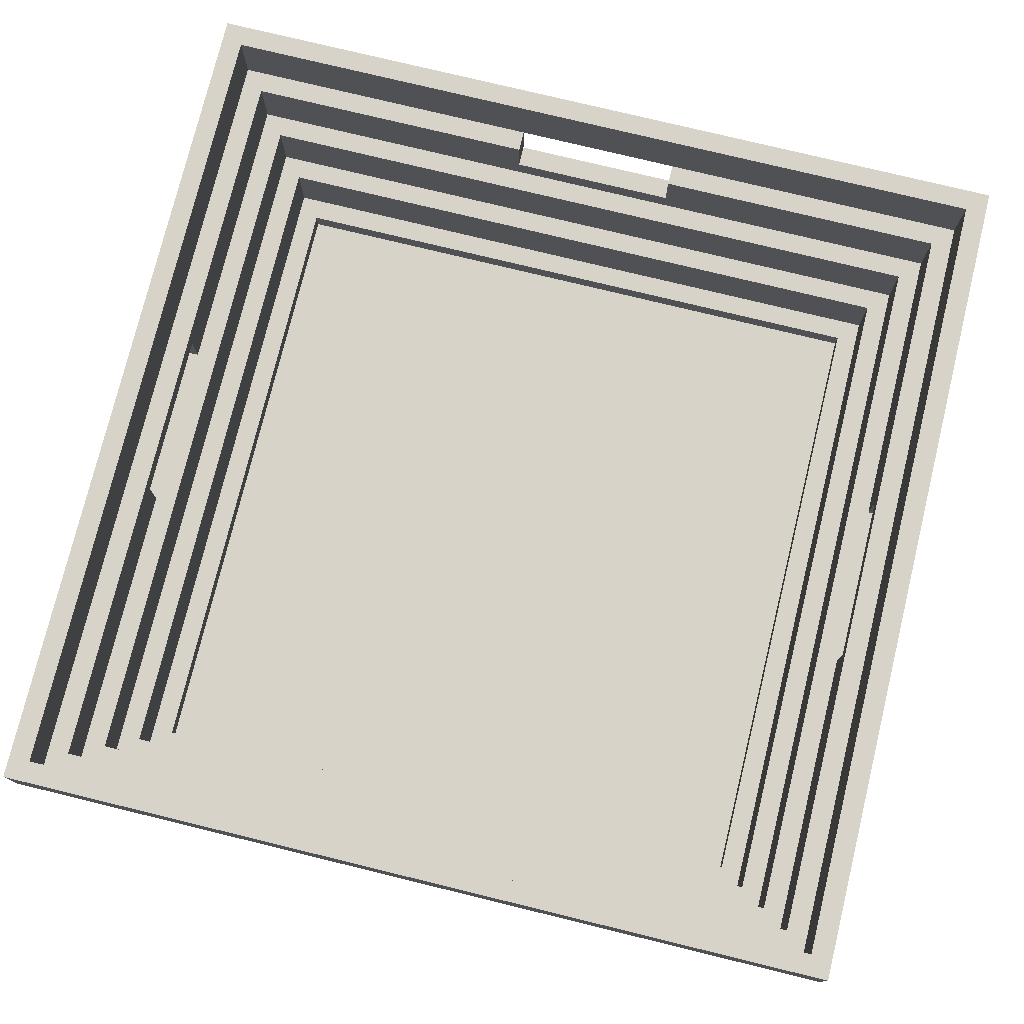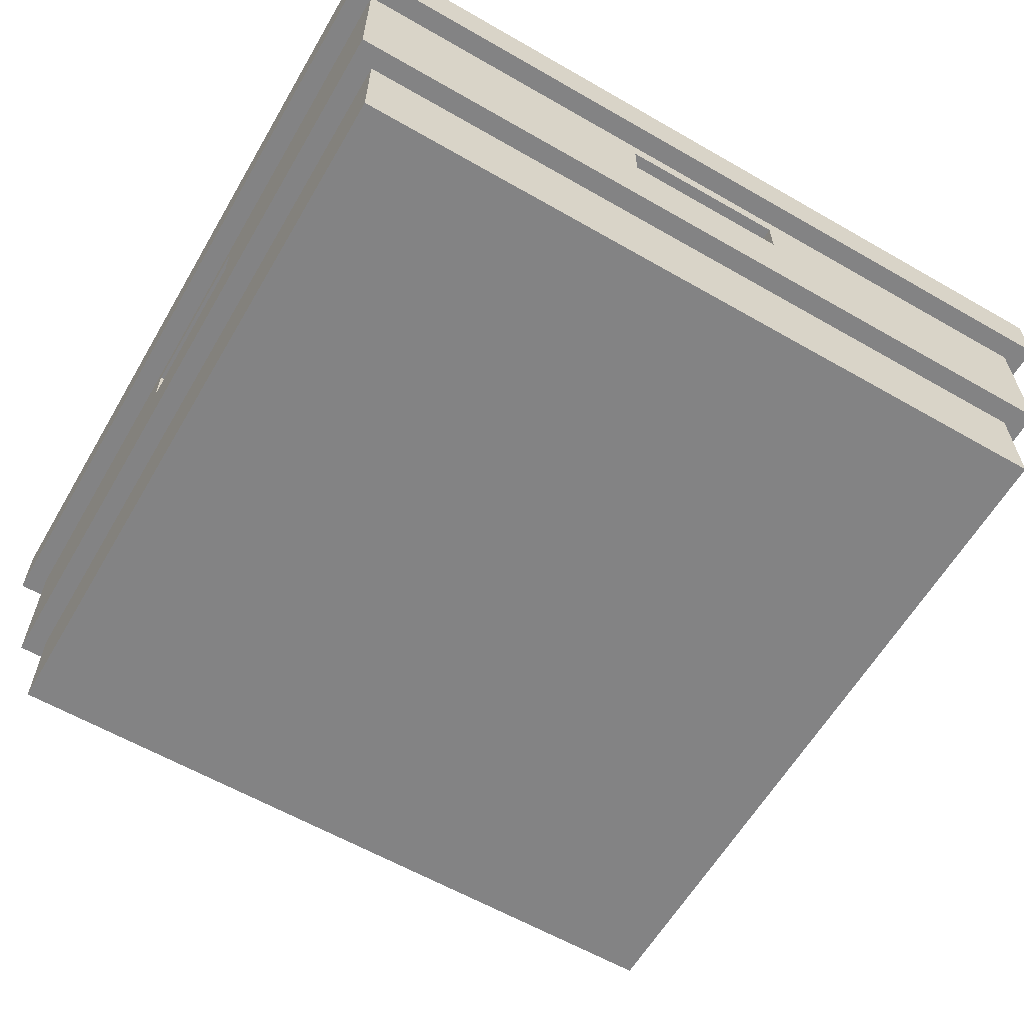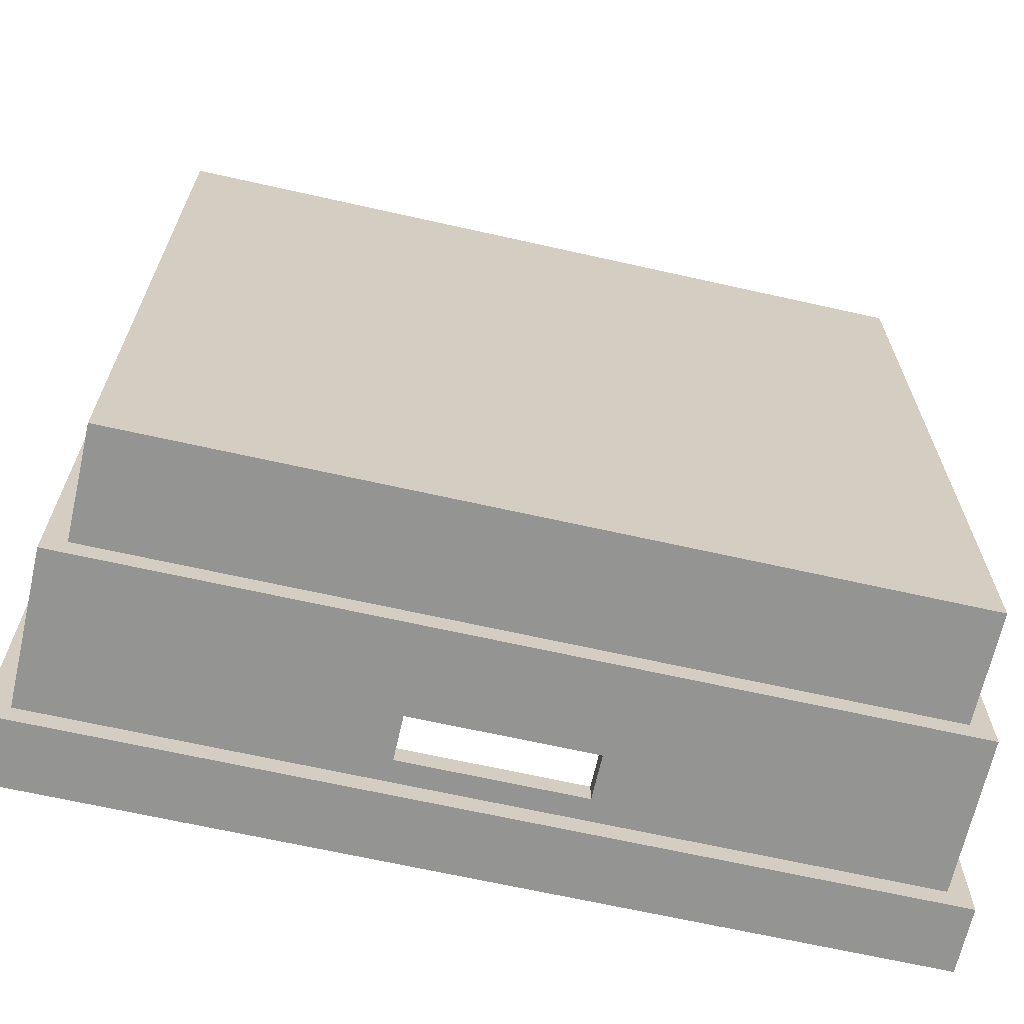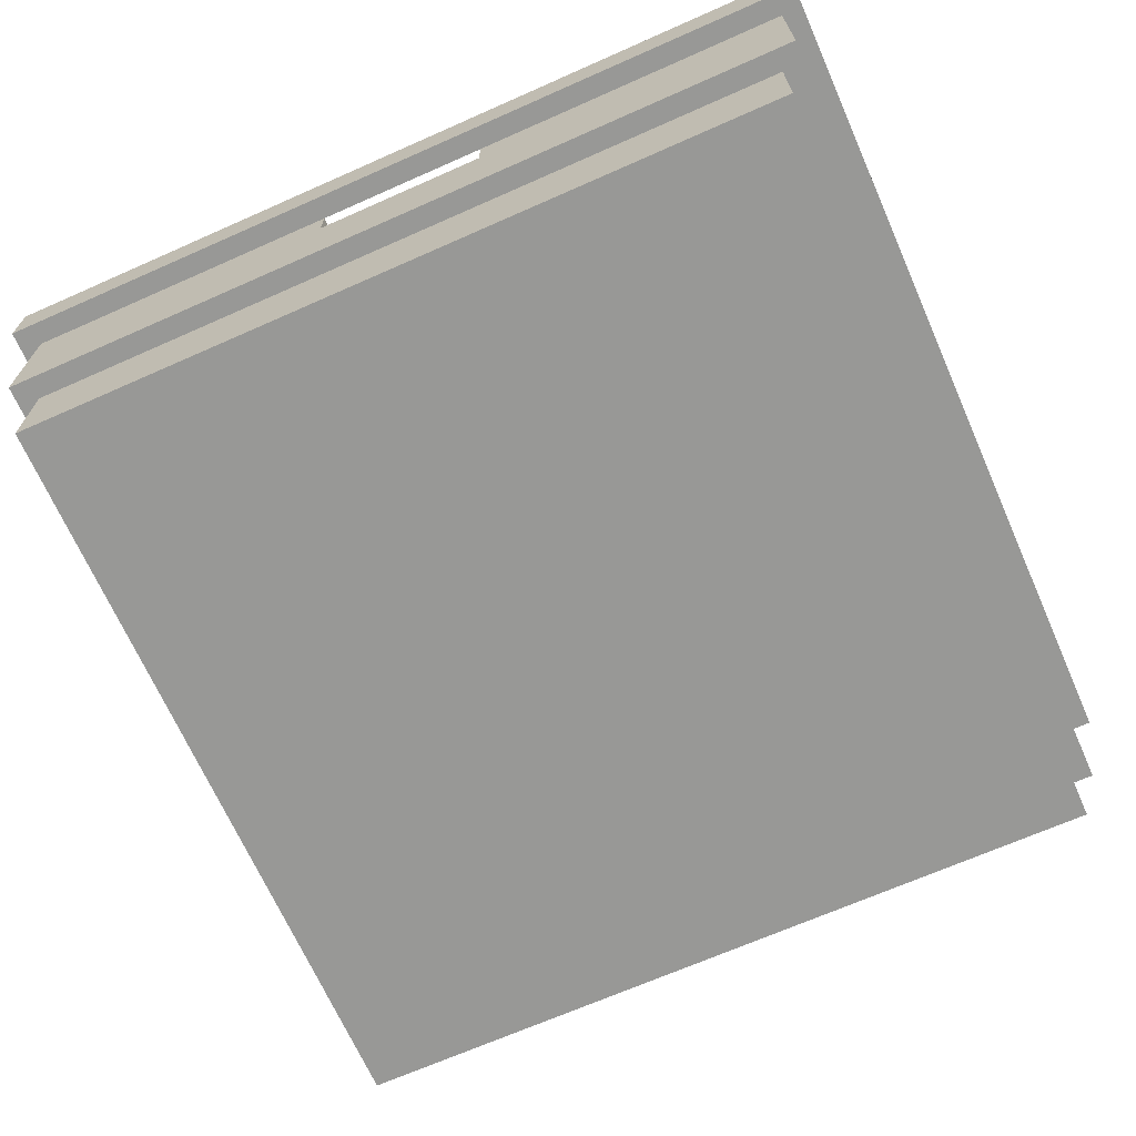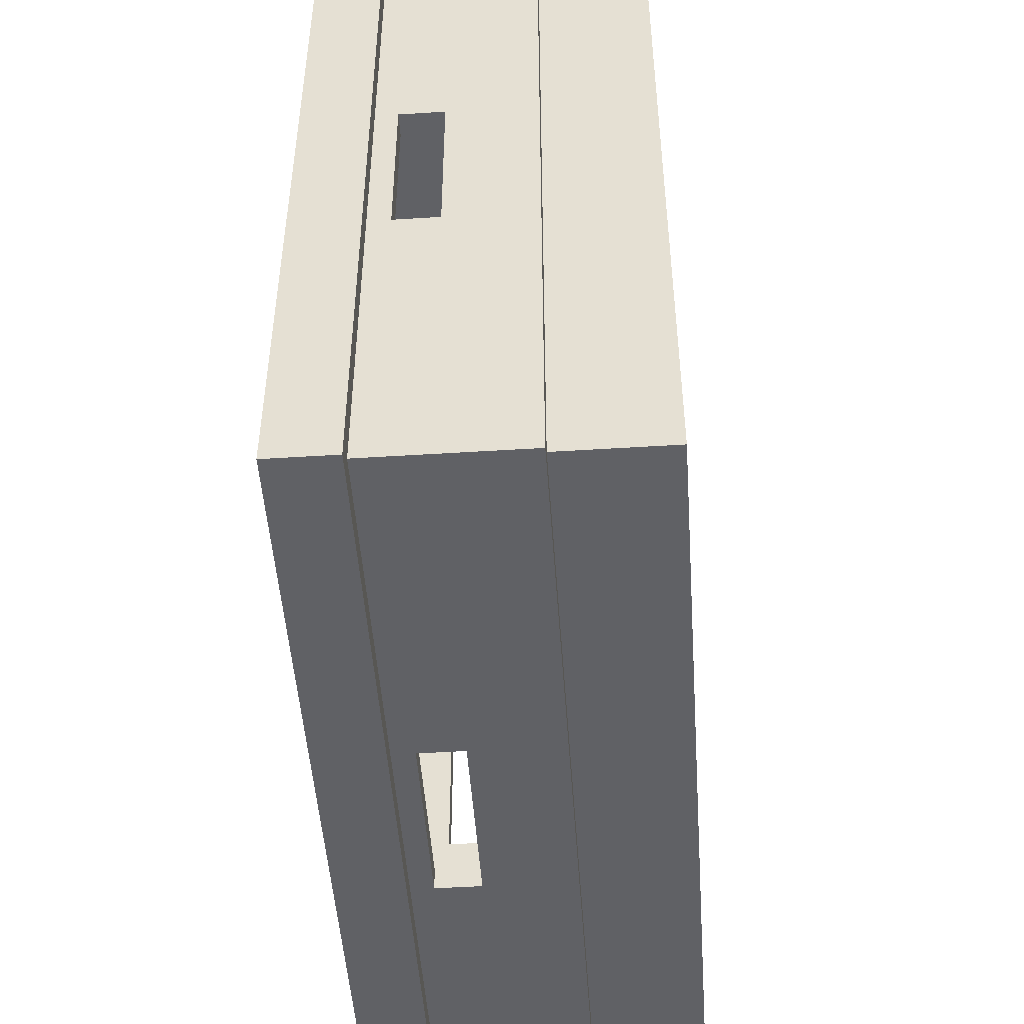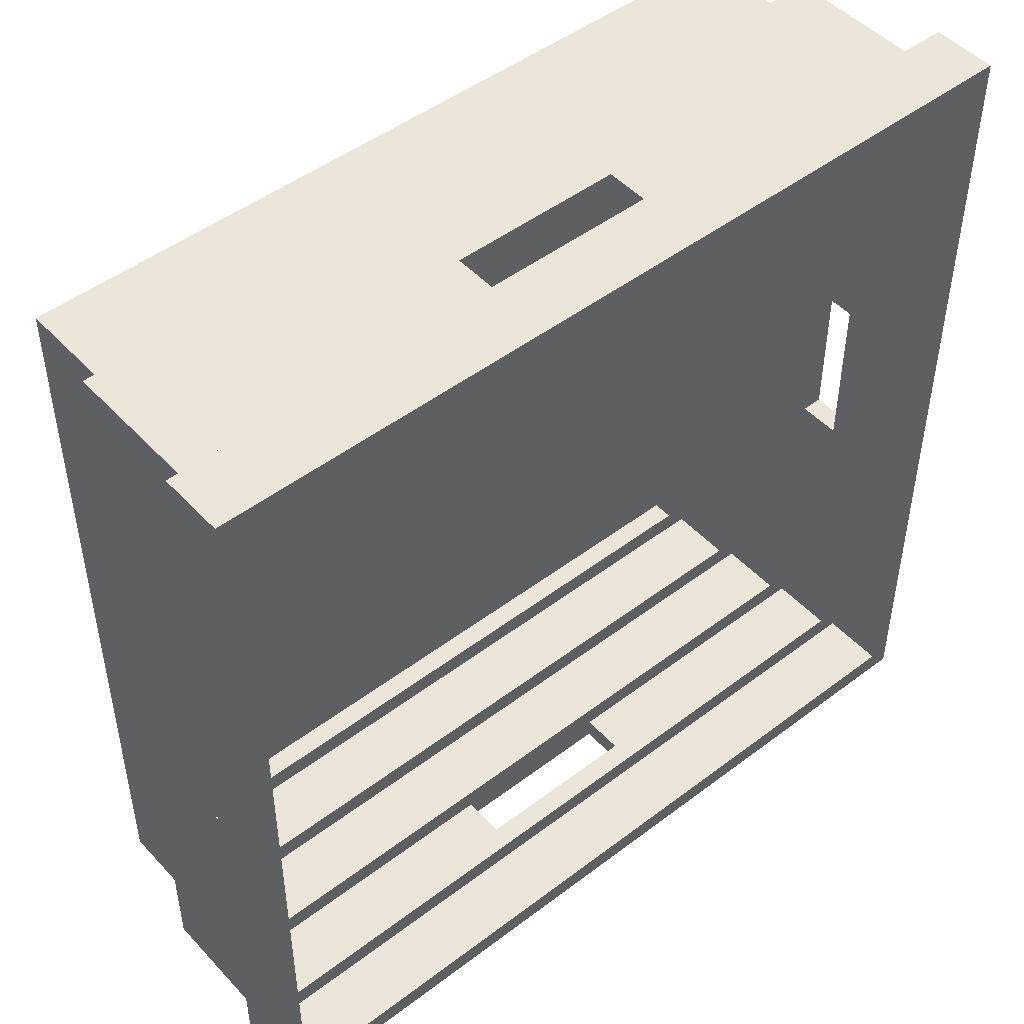
<metadata>
{"format":"obj","ext":"obj","renderer":"f3d","projection":"perspective","resolution":1024,"background":"white","views":[{"elev":76.7,"azim":-76.3,"up":"+Y"},{"elev":-61.2,"azim":-120.3,"up":"+Y"},{"elev":-67.0,"azim":-12.7,"up":"+Z"},{"elev":-68.5,"azim":113.9,"up":"+Y"},{"elev":-49.6,"azim":-86.0,"up":"+Z"},{"elev":48.2,"azim":139.6,"up":"+Z"}]}
</metadata>
<code>
g PanierBois
v -20 12 20
v -20 12 -20
v -20 15 20
v -20 15 -20
v -19 5 19
v -19 5 -19
v -19 9 4
v -19 9 -4
v -19 11 4
v -19 11 -4
v -19 12 19
v -19 12 -19
v -18 0 18
v -18 0 -18
v -18 5 18
v -18 5 -18
v 4 9 19
v 4 9 18
v 4 9 -18
v 4 9 -19
v 4 11 19
v 4 11 18
v 4 11 -18
v 4 11 -19
v 15 2 15
v 15 2 8
v 15 2 3
v 15 2 -3
v 15 2 -8
v 15 2 -15
v 15 3 15
v 15 3 8
v 15 3 3
v 15 3 -3
v 15 3 -8
v 15 3 -15
v 16 3 16
v 16 3 8
v 16 3 3
v 16 3 -3
v 16 3 -8
v 16 3 -16
v 16 5 16
v 16 5 8
v 16 5 3
v 16 5 -3
v 16 5 -8
v 16 5 -16
v 16 6 16
v 16 6 -16
v 17 6 17
v 17 6 -17
v 17 9 17
v 17 9 -17
v 18 9 18
v 18 9 -18
v 18 10 4
v 18 10 -4
v 18 12 18
v 18 12 4
v 18 12 -4
v 18 12 -18
v 19 12 19
v 19 12 4
v 19 12 -4
v 19 12 -19
v 19 15 19
v 19 15 -19
v -19 12 19
v -19 12 -19
v -19 15 19
v -19 15 -19
v -18 9 18
v -18 9 4
v -18 9 -4
v -18 9 -18
v -18 11 4
v -18 11 -4
v -18 12 18
v -18 12 -18
v -17 6 17
v -17 6 -17
v -17 9 17
v -17 9 -17
v -16 3 16
v -16 3 8
v -16 3 3
v -16 3 -3
v -16 3 -8
v -16 3 -16
v -16 5 16
v -16 5 8
v -16 5 3
v -16 5 -3
v -16 5 -8
v -16 5 -16
v -16 6 16
v -16 6 -16
v -15 2 15
v -15 2 8
v -15 2 3
v -15 2 -3
v -15 2 -8
v -15 2 -15
v -15 3 15
v -15 3 8
v -15 3 3
v -15 3 -3
v -15 3 -8
v -15 3 -15
v -4 9 19
v -4 9 18
v -4 9 -18
v -4 9 -19
v -4 11 19
v -4 11 18
v -4 11 -18
v -4 11 -19
v 18 0 18
v 18 0 -18
v 18 5 18
v 18 5 -18
v 19 5 19
v 19 5 -19
v 19 10 4
v 19 10 -4
v 19 12 19
v 19 12 4
v 19 12 -4
v 19 12 -19
v 20 12 20
v 20 12 -20
v 20 15 20
v 20 15 -20
v -20 12 20
v -20 15 20
v 20 12 20
v 20 15 20
v -19 5 19
v -19 12 19
v -4 9 19
v -4 11 19
v 4 9 19
v 4 11 19
v 19 5 19
v 19 12 19
v -18 0 18
v -18 5 18
v 18 0 18
v 18 5 18
v -19 9 -4
v -19 11 -4
v -18 9 -4
v -18 11 -4
v 18 10 -4
v 18 12 -4
v 19 10 -4
v 19 12 -4
v -15 2 -15
v -15 3 -15
v -8 2 -15
v -8 3 -15
v -3 2 -15
v -3 3 -15
v 3 2 -15
v 3 3 -15
v 8 2 -15
v 8 3 -15
v 15 2 -15
v 15 3 -15
v -16 3 -16
v -16 5 -16
v -16 6 -16
v -8 3 -16
v -8 5 -16
v -3 3 -16
v -3 5 -16
v 3 3 -16
v 3 5 -16
v 8 3 -16
v 8 5 -16
v 16 3 -16
v 16 5 -16
v 16 6 -16
v -17 6 -17
v -17 9 -17
v 17 6 -17
v 17 9 -17
v -18 9 -18
v -18 12 -18
v -4 9 -18
v -4 11 -18
v 4 9 -18
v 4 11 -18
v 18 9 -18
v 18 12 -18
v -19 12 -19
v -19 15 -19
v 19 12 -19
v 19 15 -19
v -19 12 19
v -19 15 19
v 19 12 19
v 19 15 19
v -18 9 18
v -18 12 18
v -4 9 18
v -4 11 18
v 4 9 18
v 4 11 18
v 18 9 18
v 18 12 18
v -17 6 17
v -17 9 17
v 17 6 17
v 17 9 17
v -16 3 16
v -16 5 16
v -16 6 16
v -8 3 16
v -8 5 16
v -3 3 16
v -3 5 16
v 3 3 16
v 3 5 16
v 8 3 16
v 8 5 16
v 16 3 16
v 16 5 16
v 16 6 16
v -15 2 15
v -15 3 15
v -8 2 15
v -8 3 15
v -3 2 15
v -3 3 15
v 3 2 15
v 3 3 15
v 8 2 15
v 8 3 15
v 15 2 15
v 15 3 15
v -19 9 4
v -19 11 4
v -18 9 4
v -18 11 4
v 18 10 4
v 18 12 4
v 19 10 4
v 19 12 4
v -18 0 -18
v -18 5 -18
v 18 0 -18
v 18 5 -18
v -19 5 -19
v -19 12 -19
v -4 9 -19
v -4 11 -19
v 4 9 -19
v 4 11 -19
v 19 5 -19
v 19 12 -19
v -20 12 -20
v -20 15 -20
v 20 12 -20
v 20 15 -20
v -18 0 18
v 18 0 18
v -18 0 -18
v 18 0 -18
v -19 5 19
v 19 5 19
v -18 5 18
v 18 5 18
v -18 5 -18
v 18 5 -18
v -19 5 -19
v 19 5 -19
v -4 11 19
v 4 11 19
v -4 11 18
v 4 11 18
v -19 11 4
v -18 11 4
v -19 11 -4
v -18 11 -4
v -4 11 -18
v 4 11 -18
v -4 11 -19
v 4 11 -19
v -20 12 20
v 20 12 20
v -19 12 19
v 19 12 19
v 19 12 4
v 19 12 -4
v -19 12 -19
v 19 12 -19
v -20 12 -20
v 20 12 -20
v -15 2 15
v -8 2 15
v -3 2 15
v 3 2 15
v 8 2 15
v 15 2 15
v -15 2 8
v -8 2 8
v -3 2 8
v 3 2 8
v 8 2 8
v 15 2 8
v -15 2 3
v -8 2 3
v -3 2 3
v 3 2 3
v 8 2 3
v 15 2 3
v -15 2 -3
v -8 2 -3
v -3 2 -3
v 3 2 -3
v 8 2 -3
v 15 2 -3
v -15 2 -8
v -8 2 -8
v -3 2 -8
v 3 2 -8
v 8 2 -8
v 15 2 -8
v -15 2 -15
v -8 2 -15
v -3 2 -15
v 3 2 -15
v 8 2 -15
v 15 2 -15
v -16 3 16
v -8 3 16
v -3 3 16
v 3 3 16
v 8 3 16
v 16 3 16
v -15 3 15
v -8 3 15
v -3 3 15
v 3 3 15
v 8 3 15
v 15 3 15
v -16 3 8
v -15 3 8
v 15 3 8
v 16 3 8
v -16 3 3
v -15 3 3
v 15 3 3
v 16 3 3
v -16 3 -3
v -15 3 -3
v 15 3 -3
v 16 3 -3
v -16 3 -8
v -15 3 -8
v 15 3 -8
v 16 3 -8
v -15 3 -15
v -8 3 -15
v -3 3 -15
v 3 3 -15
v 8 3 -15
v 15 3 -15
v -16 3 -16
v -8 3 -16
v -3 3 -16
v 3 3 -16
v 8 3 -16
v 16 3 -16
v -17 6 17
v 17 6 17
v -16 6 16
v 16 6 16
v -16 6 -16
v 16 6 -16
v -17 6 -17
v 17 6 -17
v -4 9 19
v 4 9 19
v -18 9 18
v -4 9 18
v 4 9 18
v 18 9 18
v -17 9 17
v 17 9 17
v -19 9 4
v -18 9 4
v -19 9 -4
v -18 9 -4
v -17 9 -17
v 17 9 -17
v -18 9 -18
v -4 9 -18
v 4 9 -18
v 18 9 -18
v -4 9 -19
v 4 9 -19
v 18 10 4
v 19 10 4
v 18 10 -4
v 19 10 -4
v -19 12 19
v 19 12 19
v -18 12 18
v 18 12 18
v 18 12 4
v 19 12 4
v 18 12 -4
v 19 12 -4
v -18 12 -18
v 18 12 -18
v -19 12 -19
v 19 12 -19
v -20 15 20
v 20 15 20
v -19 15 19
v 19 15 19
v -19 15 -19
v 19 15 -19
v -20 15 -20
v 20 15 -20
f 3 2 1
f 4 2 3
f 7 6 5
f 8 6 7
f 9 7 5
f 10 6 8
f 11 9 5
f 11 10 9
f 12 6 10
f 12 10 11
f 15 14 13
f 16 14 15
f 21 18 17
f 22 18 21
f 23 20 19
f 24 20 23
f 31 26 25
f 32 27 26
f 32 26 31
f 33 28 27
f 33 27 32
f 34 29 28
f 34 28 33
f 35 30 29
f 35 29 34
f 36 30 35
f 43 38 37
f 44 39 38
f 44 38 43
f 45 40 39
f 45 39 44
f 46 41 40
f 46 40 45
f 47 42 41
f 47 41 46
f 48 42 47
f 49 46 45
f 49 44 43
f 49 48 47
f 49 47 46
f 49 45 44
f 50 48 49
f 53 52 51
f 54 52 53
f 57 56 55
f 58 56 57
f 59 57 55
f 60 57 59
f 61 56 58
f 62 56 61
f 67 64 63
f 67 66 65
f 67 65 64
f 68 66 67
f 69 70 71
f 71 70 72
f 73 74 77
f 75 76 78
f 73 77 79
f 77 78 79
f 78 76 80
f 79 78 80
f 81 82 83
f 83 82 84
f 85 86 91
f 86 87 92
f 91 86 92
f 87 88 93
f 92 87 93
f 88 89 94
f 93 88 94
f 89 90 95
f 94 89 95
f 95 90 96
f 93 94 97
f 91 92 97
f 95 96 97
f 94 95 97
f 92 93 97
f 97 96 98
f 99 100 105
f 100 101 106
f 105 100 106
f 101 102 107
f 106 101 107
f 102 103 108
f 107 102 108
f 103 104 109
f 108 103 109
f 109 104 110
f 111 112 115
f 115 112 116
f 113 114 117
f 117 114 118
f 119 120 121
f 121 120 122
f 123 124 125
f 125 124 126
f 123 125 127
f 127 125 128
f 126 124 129
f 129 124 130
f 131 132 133
f 133 132 134
f 137 136 135
f 138 136 137
f 141 140 139
f 142 140 141
f 143 141 139
f 144 140 142
f 145 143 139
f 145 144 143
f 146 140 144
f 146 144 145
f 149 148 147
f 150 148 149
f 153 152 151
f 154 152 153
f 157 156 155
f 158 156 157
f 161 160 159
f 162 160 161
f 163 162 161
f 164 162 163
f 165 164 163
f 166 164 165
f 167 166 165
f 168 166 167
f 169 168 167
f 170 168 169
f 174 172 171
f 175 173 172
f 175 172 174
f 176 175 174
f 177 173 175
f 177 175 176
f 178 177 176
f 179 173 177
f 179 177 178
f 180 179 178
f 181 173 179
f 181 179 180
f 182 181 180
f 183 173 181
f 183 181 182
f 184 173 183
f 187 186 185
f 188 186 187
f 191 190 189
f 192 190 191
f 194 190 192
f 195 194 193
f 196 190 194
f 196 194 195
f 199 198 197
f 200 198 199
f 201 202 203
f 203 202 204
f 205 206 207
f 207 206 208
f 208 206 210
f 209 210 211
f 210 206 212
f 211 210 212
f 213 214 215
f 215 214 216
f 217 218 220
f 218 219 221
f 220 218 221
f 220 221 222
f 221 219 223
f 222 221 223
f 222 223 224
f 223 219 225
f 224 223 225
f 224 225 226
f 225 219 227
f 226 225 227
f 226 227 228
f 227 219 229
f 228 227 229
f 229 219 230
f 231 232 233
f 233 232 234
f 233 234 235
f 235 234 236
f 235 236 237
f 237 236 238
f 237 238 239
f 239 238 240
f 239 240 241
f 241 240 242
f 243 244 245
f 245 244 246
f 247 248 249
f 249 248 250
f 251 252 253
f 253 252 254
f 255 256 257
f 257 256 258
f 255 257 259
f 258 256 260
f 255 259 261
f 259 260 261
f 260 256 262
f 261 260 262
f 263 264 265
f 265 264 266
f 269 268 267
f 270 268 269
f 273 272 271
f 274 272 273
f 275 273 271
f 276 272 274
f 277 275 271
f 277 276 275
f 278 272 276
f 278 276 277
f 281 280 279
f 282 280 281
f 285 284 283
f 286 284 285
f 289 288 287
f 290 288 289
f 293 292 291
f 294 292 293
f 295 292 294
f 296 292 295
f 297 293 291
f 298 292 296
f 299 297 291
f 299 298 297
f 300 292 298
f 300 298 299
f 301 302 307
f 302 303 308
f 307 302 308
f 303 304 309
f 308 303 309
f 304 305 310
f 309 304 310
f 305 306 311
f 310 305 311
f 311 306 312
f 309 310 313
f 307 308 313
f 311 312 313
f 310 311 313
f 308 309 313
f 313 312 314
f 314 312 315
f 315 312 316
f 316 312 317
f 317 312 318
f 313 314 319
f 314 315 320
f 319 314 320
f 315 316 321
f 320 315 321
f 316 317 322
f 321 316 322
f 317 318 323
f 322 317 323
f 323 318 324
f 319 320 325
f 320 321 325
f 323 324 325
f 322 323 325
f 321 322 325
f 325 324 326
f 326 324 327
f 327 324 328
f 328 324 329
f 329 324 330
f 325 326 331
f 326 327 332
f 331 326 332
f 327 328 333
f 332 327 333
f 328 329 334
f 333 328 334
f 329 330 335
f 334 329 335
f 335 330 336
f 337 338 343
f 338 339 344
f 343 338 344
f 339 340 345
f 344 339 345
f 340 341 346
f 345 340 346
f 341 342 347
f 346 341 347
f 347 342 348
f 337 343 349
f 349 343 350
f 348 342 351
f 351 342 352
f 349 350 353
f 353 350 354
f 351 352 355
f 355 352 356
f 353 354 357
f 357 354 358
f 355 356 359
f 359 356 360
f 357 358 361
f 361 358 362
f 359 360 363
f 363 360 364
f 361 362 365
f 363 364 370
f 361 365 371
f 365 366 371
f 366 367 372
f 371 366 372
f 367 368 373
f 372 367 373
f 368 369 374
f 373 368 374
f 369 370 375
f 374 369 375
f 370 364 376
f 375 370 376
f 377 378 379
f 379 378 380
f 377 379 381
f 380 378 382
f 377 381 383
f 381 382 383
f 382 378 384
f 383 382 384
f 385 386 388
f 388 386 389
f 387 388 391
f 389 390 391
f 388 389 391
f 391 390 392
f 387 391 394
f 393 394 395
f 394 391 396
f 395 394 396
f 396 391 397
f 392 390 398
f 396 397 399
f 397 398 399
f 399 398 400
f 400 398 401
f 398 390 402
f 401 398 402
f 400 401 403
f 403 401 404
f 405 406 407
f 407 406 408
f 409 410 411
f 411 410 412
f 412 410 413
f 413 410 414
f 409 411 417
f 415 416 418
f 409 417 419
f 417 418 419
f 418 416 420
f 419 418 420
f 421 422 423
f 423 422 424
f 421 423 425
f 424 422 426
f 421 425 427
f 425 426 427
f 426 422 428
f 427 426 428

</code>
